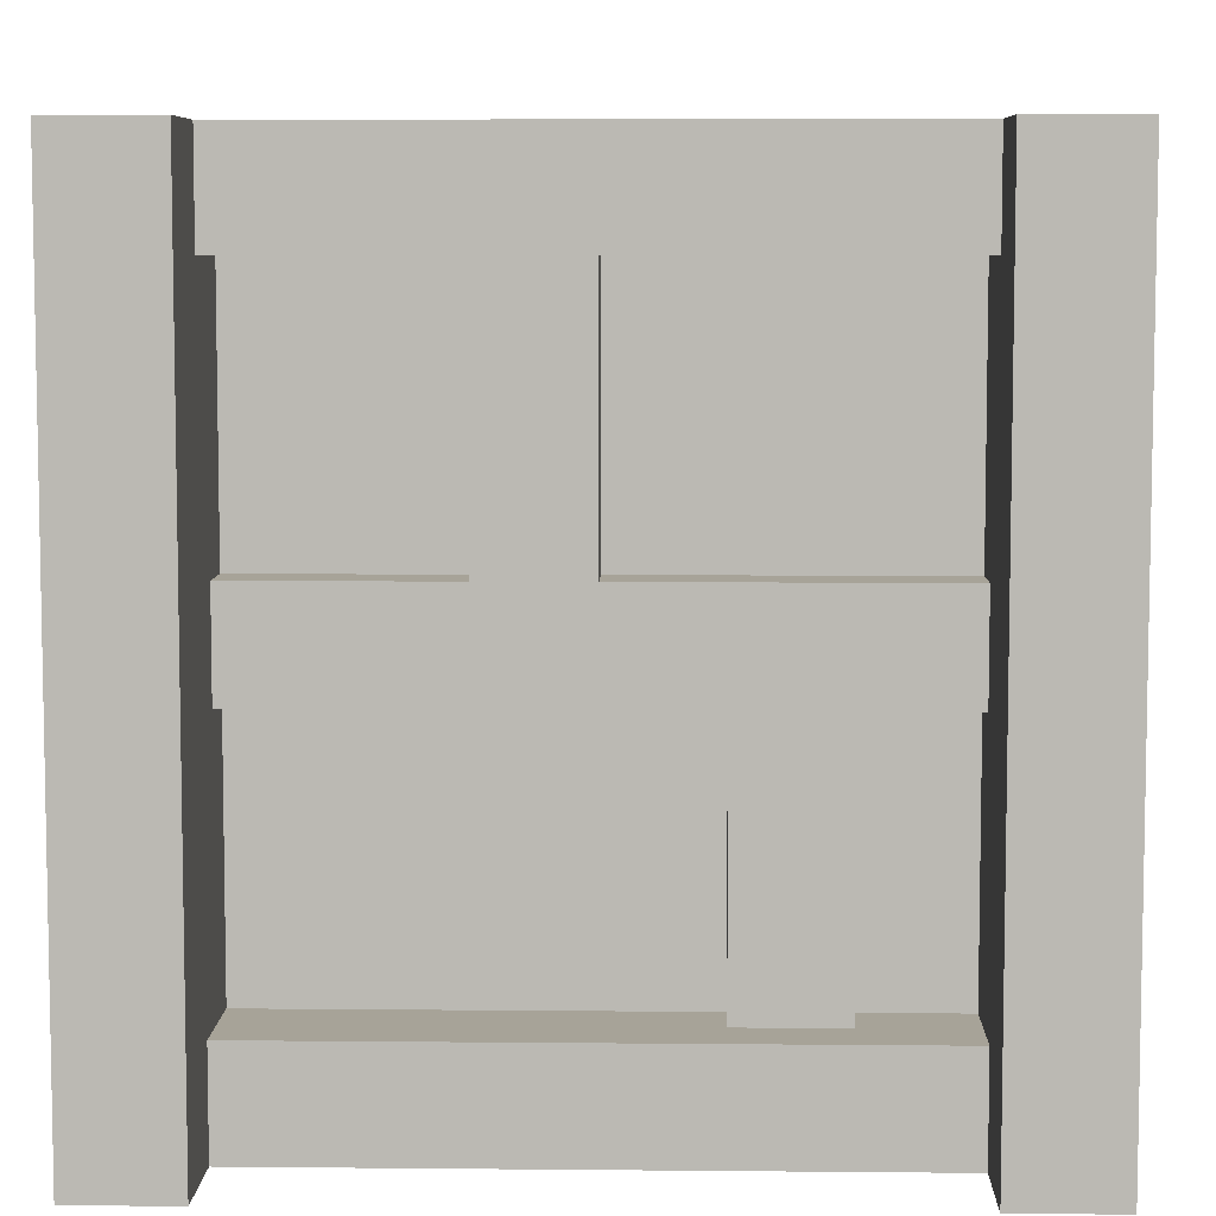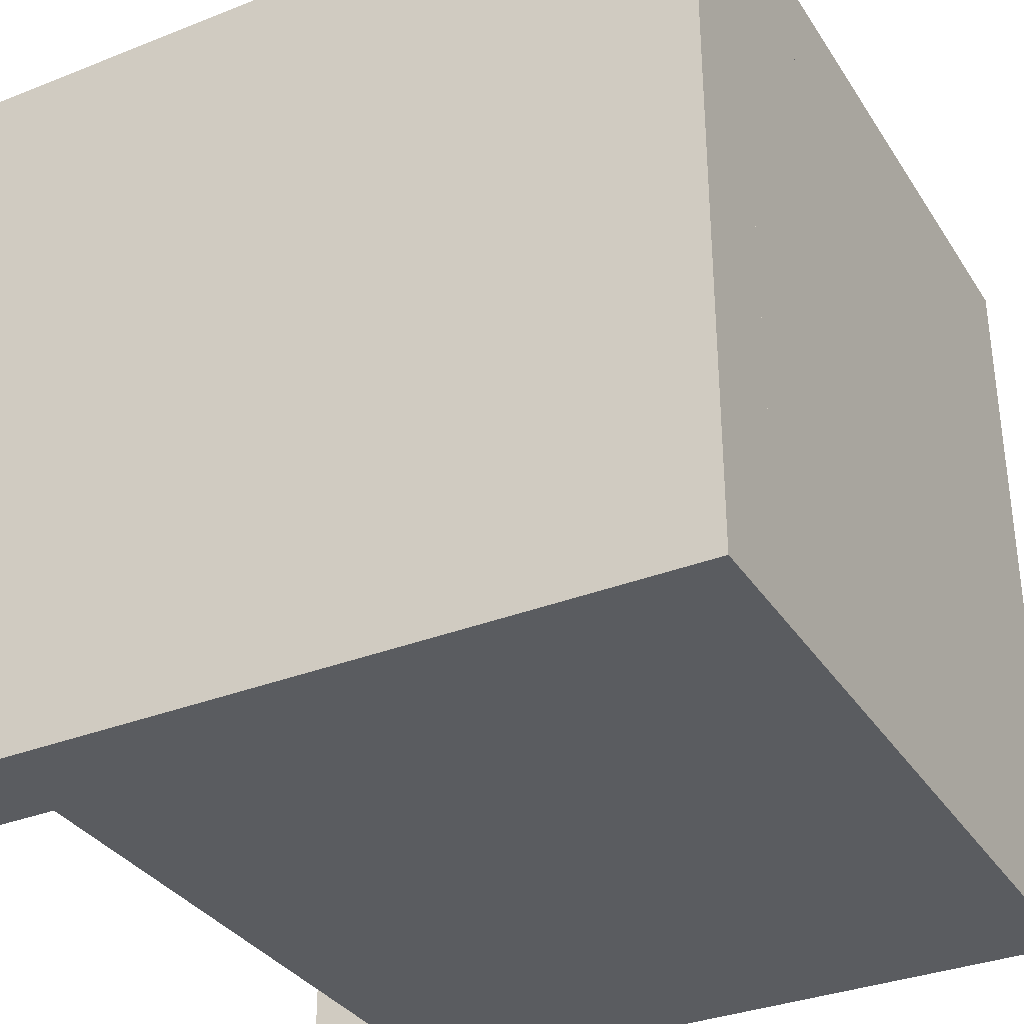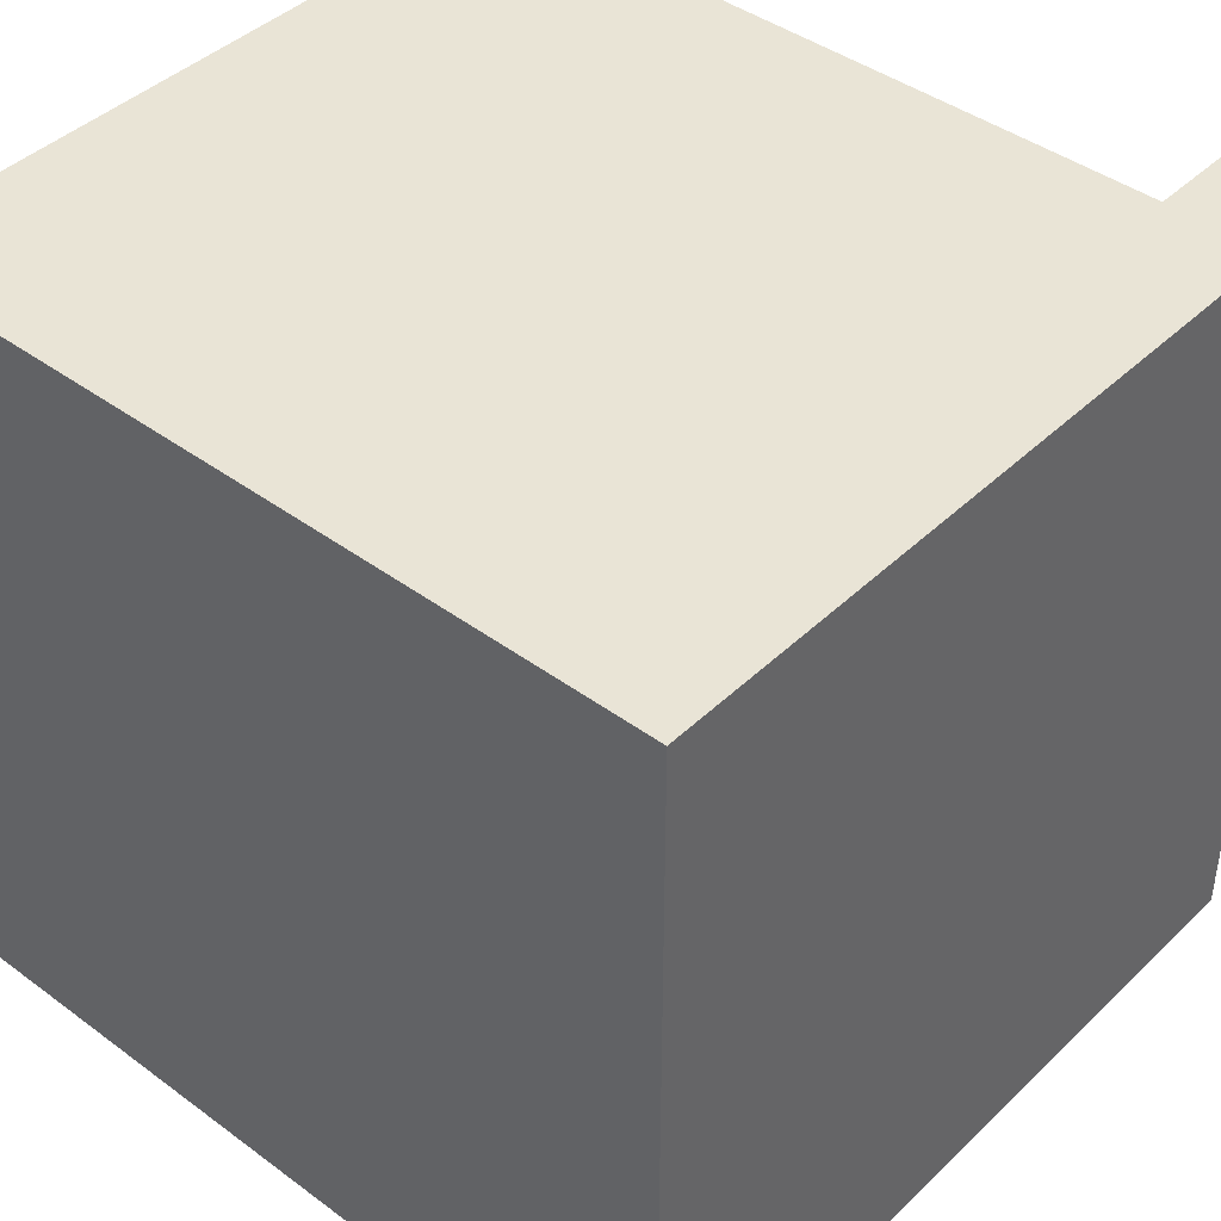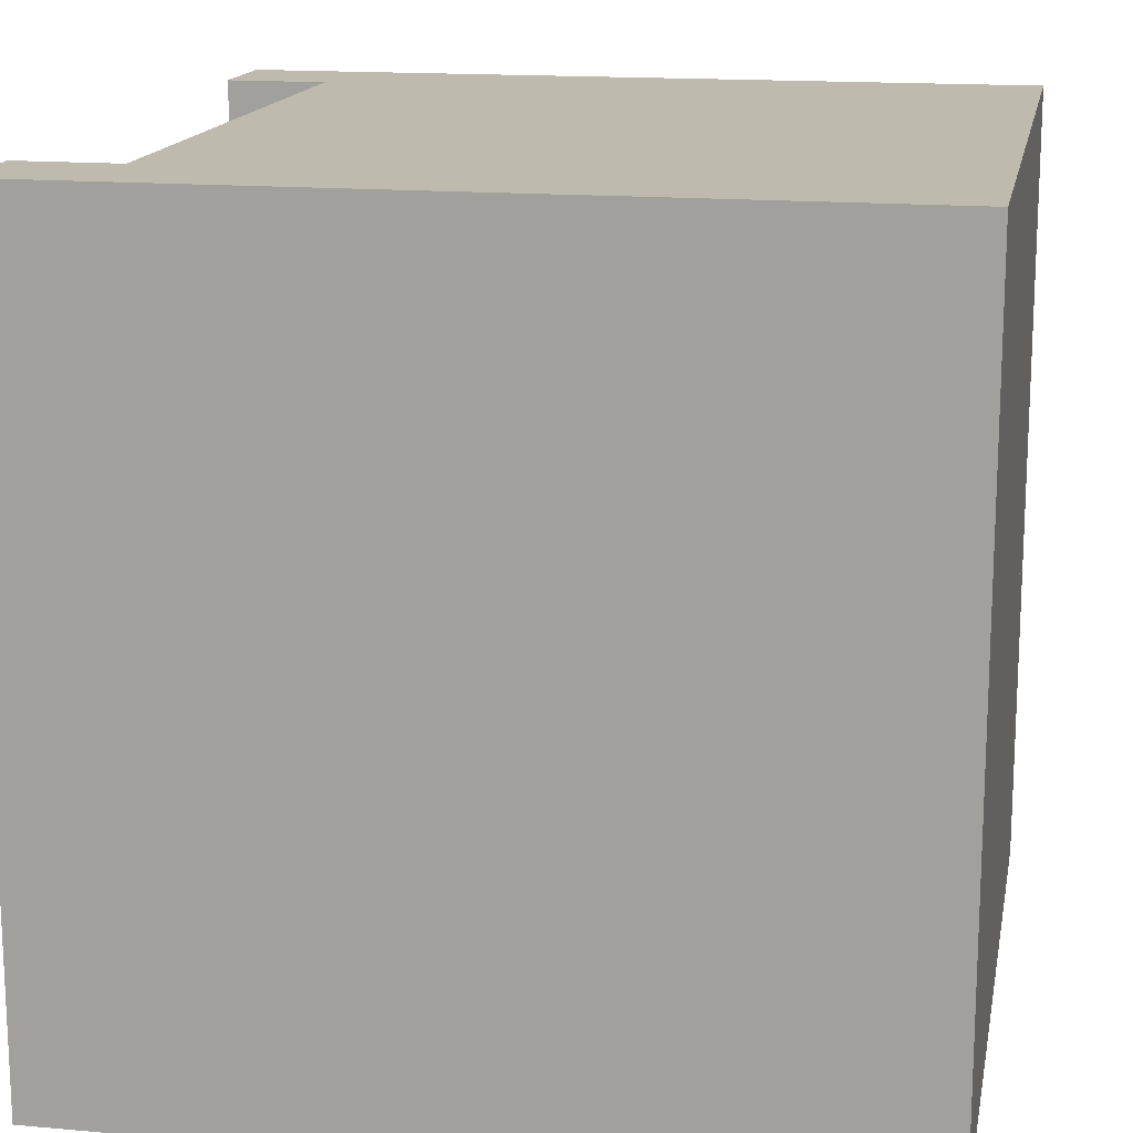
<metadata>
{"format":"obj","ext":"obj","renderer":"f3d","projection":"perspective","resolution":1024,"background":"white","views":[{"elev":6.8,"azim":-178.4,"up":"+Y"},{"elev":-33.7,"azim":-61.8,"up":"+Y"},{"elev":42.4,"azim":41.4,"up":"+Y"},{"elev":15.6,"azim":-79.3,"up":"+Y"}]}
</metadata>
<code>
o shelf_stonelike_filled_spliced.002_Cube.118
v -0.25 -0.375 -0.25
v -0.375 -0.375 -0.25
v -0.25 -0.0625 -0.25
v -0.375 -0.0625 -0.25
v -0.375 0.0625 -0.25
v -0.375 0.375 -0.25
v -0.125 -0.375 -0.25
v -0.125 -0.0625 -0.25
v -0 0.0625 -0.25
v -0 0.375 -0.25
v 0.125 0.0625 -0.25
v 0.125 0.375 -0.25
v 0.375 -0.375 -0.25
v 0.375 -0.0625 -0.25
v 0.375 0.0625 -0.25
v 0.375 0.375 -0.25
v 0.375 -0.375 0.375
v 0.375 0.375 0.375
v 0.375 -0.375 0.5
v 0.375 0.375 0.5
v -0.375 -0.375 0.375
v -0.375 0.375 0.375
v -0.375 -0.375 0.5
v -0.375 0.375 0.5
v -0.375 -0.5 0.5
v -0.5 -0.5 -0.375
v -0.5 -0.375 -0.375
v -0.5 -0.5 0.5
v -0.5 -0.375 0.5
v -0.375 0.375 -0.375
v -0.375 0.375 0.5
v -0.5 0.375 -0.375
v -0.5 0.375 0.5
v -0.375 0.5 -0.375
v -0.375 0.5 0.5
v -0.5 0.5 -0.375
v -0.5 0.5 0.5
v 0.375 0.375 -0.375
v 0.375 0.375 0.5
v 0.375 0.5 -0.375
v 0.375 0.5 0.5
v 0.5 0.375 -0.375
v 0.5 0.375 0.5
v 0.5 0.5 -0.375
v 0.5 0.5 0.5
v 0.375 -0.375 -0.375
v 0.375 -0.375 0.5
v 0.5 -0.375 -0.375
v 0.5 -0.375 0.5
v 0.375 -0.5 -0.375
v 0.375 -0.5 0.5
v 0.5 -0.5 -0.375
v 0.5 -0.5 0.5
v -0.375 -0.375 -0.375
v -0.375 -0.375 0.5
v -0.375 -0.5 -0.375
v 0 -0.375 0.5
v 0 0.375 0.5
v 0 -0.375 0.375
v 0 0.375 0.375
v 0.375 0 0.375
v 0.375 0 0.5
v -0.375 0 0.5
v -0.375 0 0.375
v 0 0 0.375
v 0 0 0.5
v -0.375 0.4375 0.5
v -0.5 0.4375 0.5
v -0.5 0.4375 -0.375
v -0.375 0.4375 -0.375
v 0.375 0.4375 0.5
v 0.375 0.4375 -0.375
v 0.5 0.4375 0.5
v 0.5 0.4375 -0.375
v -0.5 -0.4375 0.5
v -0.5 -0.4375 -0.375
v 0.5 -0.4375 -0.375
v 0.375 -0.4375 -0.375
v 0.375 -0.4375 0.5
v 0.5 -0.4375 0.5
v -0.375 -0.4375 -0.375
v -0.375 -0.4375 0.5
v 0.4375 0.5 -0.375
v -0.5 0.4375 -0.4375
v 0.4375 0.5 0.5
v 0.4375 0.375 0.5
v -0.5 0.375 -0.4375
v 0.4375 -0.375 0.5
v 0.4375 -0.5 -0.375
v 0.4375 -0.5 0.5
v 0.4375 0.4375 0.5
v -0.5 -0.4375 -0.4375
v 0.4375 -0.4375 0.5
v -0.5 -0.5 -0.4375
v -0.4375 -0.5 0.5
v -0.4375 0.375 0.5
v -0.375 0.4375 -0.4375
v -0.4375 0.5 0.5
v -0.4375 0.5 -0.375
v -0.4375 -0.375 0.5
v -0.4375 -0.5 -0.375
v -0.5 0.5 -0.4375
v -0.375 0.375 -0.4375
v -0.4375 0.4375 0.5
v -0.5 -0.375 -0.4375
v -0.4375 -0.4375 0.5
v -0.5 -0.4375 -0.5
v -0.5 -0.5 -0.5
v -0.4375 0.375 -0.5
v -0.375 0.375 -0.5
v -0.5 -0.375 -0.5
v -0.5 0.375 -0.5
v -0.4375 0.5 -0.5
v -0.375 0.5 -0.5
v -0.5 0.4375 -0.5
v -0.375 0.4375 -0.5
v 0.375 0.4375 -0.5
v 0.375 0.5 -0.5
v 0.5 0.4375 -0.5
v 0.5 0.5 -0.5
v 0.4375 0.5 -0.5
v 0.4375 0.375 -0.5
v 0.375 0.375 -0.5
v 0.4375 -0.375 -0.5
v 0.375 -0.375 -0.5
v 0.5 -0.375 -0.5
v 0.5 0.375 -0.5
v 0.4375 -0.5 -0.5
v 0.375 -0.5 -0.5
v 0.5 -0.4375 -0.5
v 0.5 -0.5 -0.5
v 0.375 -0.4375 -0.5
v -0.375 -0.4375 -0.5
v -0.375 -0.375 -0.5
v -0.4375 -0.5 -0.5
v -0.4375 -0.375 -0.5
v -0.5 0.5 -0.5
v 0.4375 0.4375 -0.5
v -0.4375 0.4375 -0.5
v -0.375 -0.5 -0.5
v 0.4375 -0.4375 -0.5
v -0.4375 -0.4375 -0.5
v -0.4375 0.5 -0.4375
v -0.375 0.5 -0.4375
v -0.375 -0.5 -0.4375
v -0.4375 -0.5 -0.4375
v -0.375 -0.375 -0.4375
v -0.375 -0.4375 -0.4375
v 0.375 -0.4375 -0.4375
v 0.5 -0.4375 -0.4375
v 0.375 -0.5 -0.4375
v 0.4375 0.5 -0.4375
v 0.5 0.5 -0.4375
v 0.5 0.4375 -0.4375
v 0.375 -0.375 -0.4375
v 0.375 0.375 -0.4375
v 0.5 -0.5 -0.4375
v 0.4375 -0.5 -0.4375
v 0.5 0.375 -0.4375
v 0.5 -0.375 -0.4375
v 0.375 0.4375 -0.4375
v 0.375 0.5 -0.4375
v 0 -0.0625 -0.3125
v 0 0.0625 -0.3125
v 0 -0.0625 0.375
v 0 0.0625 0.375
v -0.375 -0.0625 -0.3125
v -0.375 0.0625 -0.3125
v -0.375 -0.0625 0.375
v -0.375 0.0625 0.375
v 0.125 -0.0625 -0.3125
v 0.125 0.0625 -0.3125
v 0.125 -0.0625 0.375
v 0.125 0.0625 0.375
v 0 0.375 -0.3125
v 0 0.375 0.375
v 0.125 0.375 -0.3125
v 0.125 0.375 0.375
v 0.375 -0.0625 -0.3125
v 0.375 0.0625 -0.3125
v 0.375 -0.0625 0.375
v 0.375 0.0625 0.375
v -0.125 -0.0625 0.375
v -0.125 0.0625 0.375
v -0.125 -0.0625 -0.3125
v -0.125 0.0625 -0.3125
v -0.25 0.0625 0.375
v -0.25 -0.0625 -0.3125
v -0.25 -0.0625 0.375
v -0.25 0.0625 -0.3125
v -0.125 -0.375 0.375
v -0.125 -0.375 -0.3125
v -0.25 -0.375 -0.3125
v -0.25 -0.375 0.375
v 0 0 -0.3125
v 0 0 0.375
v -0.375 0 0.375
v -0.375 0 -0.3125
v 0.125 0 -0.3125
v 0.125 0 0.375
v 0.375 0 -0.3125
v 0.375 0 0.375
v -0.125 0 -0.3125
v -0.125 0 0.375
v -0.25 0 -0.3125
v -0.25 0 0.375
v 0.0625 0.0625 0.375
v 0.0625 0.0625 -0.3125
v 0.0625 -0.0625 -0.3125
v 0.0625 -0.0625 0.375
v 0.0625 0.375 0.375
v 0.0625 0.375 -0.3125
v 0.0625 0 -0.3125
v 0.0625 0 0.375
v -0.1875 -0.0625 0.375
v -0.1875 0.0625 -0.3125
v -0.1875 0.0625 0.375
v -0.1875 -0.0625 -0.3125
v -0.1875 -0.375 0.375
v -0.1875 -0.375 -0.3125
v -0.1875 0 0.375
v -0.1875 0 -0.3125
v 0 -0.0625 0.1875
v 0 0.0625 0.1875
v -0.375 -0.0625 0.1875
v -0.375 0.0625 0.1875
v 0.125 -0.0625 0.1875
v 0.125 0.0625 0.1875
v 0 0.375 0.1875
v 0.125 0.375 0.1875
v 0.375 -0.0625 0.1875
v 0.375 0.0625 0.1875
v -0.125 0.0625 0.1875
v -0.125 -0.0625 0.1875
v -0.25 0.0625 0.1875
v -0.25 -0.0625 0.1875
v -0.125 -0.375 0.1875
v -0.25 -0.375 0.1875
v 0.375 0 0.1875
v -0.375 0 0.1875
v 0.0625 0.375 0.1875
v 0.0625 -0.0625 0.1875
v -0.1875 -0.375 0.1875
v -0.1875 0.0625 0.1875
v -0.5 -0.5 0.25
v -0.5 -0.375 0.25
v -0.5 0.375 0.25
v -0.375 0.5 0.25
v -0.5 0.5 0.25
v 0.375 0.5 0.25
v 0.5 0.375 0.25
v 0.5 0.5 0.25
v 0.5 -0.375 0.25
v 0.375 -0.5 0.25
v 0.5 -0.5 0.25
v -0.375 -0.5 0.25
v 0.5 0.4375 0.25
v -0.5 0.4375 0.25
v 0.5 -0.4375 0.25
v -0.5 -0.4375 0.25
v 0.4375 -0.5 0.25
v 0.4375 0.5 0.25
v -0.4375 0.5 0.25
v -0.4375 -0.5 0.25
v -0.375 0.375 0.25
v 0.375 0.375 0.25
v 0.375 -0.375 0.25
v -0.375 -0.375 0.25
g shelf_stonelike_filled_spliced.002_Cube.118_UV_TEST
f 18 62 61
f 58 63 66
f 24 64 63
f 60 61 65
f 23 59 57
f 20 60 58
f 100 75 106
f 246 76 260
f 155 132 149
f 245 101 264
f 54 265 268
f 67 98 104
f 147 110 103
f 55 96 100
f 29 247 246
f 248 99 263
f 68 249 258
f 31 71 67
f 105 107 92
f 157 130 150
f 35 250 248
f 34 72 70
f 30 266 265
f 74 252 257
f 85 252 262
f 86 73 91
f 43 253 251
f 103 116 97
f 39 88 86
f 102 115 84
f 38 267 266
f 89 255 261
f 50 81 78
f 79 90 93
f 80 255 259
f 46 268 267
f 47 82 79
f 51 256 254
f 58 22 24
f 57 17 19
f 22 65 64
f 20 66 62
f 62 57 19
f 64 59 21
f 65 17 59
f 63 21 23
f 66 23 57
f 61 19 17
f 91 45 85
f 42 257 251
f 70 38 30
f 94 135 146
f 151 128 158
f 67 41 35
f 33 258 247
f 31 104 96
f 79 25 51
f 49 259 253
f 47 93 88
f 78 54 46
f 97 114 144
f 153 121 152
f 260 26 245
f 106 28 95
f 92 108 94
f 88 80 49
f 84 112 87
f 71 85 41
f 93 53 80
f 50 261 254
f 154 120 153
f 86 49 43
f 156 125 155
f 39 91 71
f 41 262 250
f 158 131 157
f 82 95 25
f 144 113 143
f 96 68 33
f 160 127 159
f 145 133 148
f 263 36 249
f 100 33 29
f 146 140 145
f 104 37 68
f 264 56 256
f 148 134 147
f 55 106 82
f 136 133 142
f 111 109 136
f 115 113 139
f 121 119 138
f 130 128 141
f 127 124 122
f 138 127 122
f 112 139 109
f 126 141 124
f 142 140 135
f 124 132 125
f 117 122 123
f 122 125 123
f 141 129 132
f 118 138 117
f 107 135 108
f 109 116 110
f 139 114 116
f 136 110 134
f 111 142 107
f 150 126 160
f 161 123 156
f 162 117 161
f 152 118 162
f 87 111 105
f 149 129 151
f 143 137 102
f 159 119 154
f 99 102 36
f 32 105 27
f 81 147 54
f 101 145 56
f 56 148 81
f 34 143 99
f 69 87 32
f 76 94 26
f 70 144 34
f 26 146 101
f 36 84 69
f 30 97 70
f 27 92 76
f 54 103 30
f 42 154 74
f 78 151 50
f 83 162 40
f 40 161 72
f 72 156 38
f 77 160 48
f 48 159 42
f 89 157 52
f 38 155 46
f 74 153 44
f 44 152 83
f 50 158 89
f 52 150 77
f 46 149 78
f 166 229 224
f 187 197 206
f 226 198 240
f 186 195 203
f 225 188 236
f 224 186 233
f 172 201 199
f 209 227 242
f 210 200 214
f 208 199 213
f 211 230 241
f 174 211 207
f 172 230 228
f 164 212 208
f 232 202 239
f 174 232 228
f 171 231 227
f 173 202 200
f 233 216 244
f 234 163 223
f 216 203 222
f 166 204 196
f 168 205 198
f 235 168 226
f 189 219 215
f 217 206 221
f 238 220 243
f 185 220 218
f 183 237 234
f 188 238 236
f 221 189 215
f 198 188 167
f 196 183 165
f 222 185 218
f 200 182 174
f 239 181 231
f 213 171 209
f 214 174 207
f 199 179 171
f 203 163 185
f 240 167 225
f 206 169 189
f 196 207 166
f 195 209 163
f 208 177 172
f 207 176 166
f 176 241 229
f 164 213 195
f 165 214 196
f 163 242 223
f 205 218 188
f 204 215 183
f 218 193 188
f 243 192 237
f 184 221 204
f 215 191 183
f 190 222 205
f 244 190 235
f 217 235 187
f 219 237 191
f 223 210 165
f 229 212 175
f 197 225 169
f 201 231 179
f 236 194 189
f 234 192 185
f 194 243 219
f 187 226 170
f 183 223 165
f 184 244 217
f 227 181 173
f 228 180 172
f 180 239 201
f 228 178 174
f 241 177 212
f 242 173 210
f 166 233 184
f 169 236 189
f 170 240 197
f 224 175 164
f 95 256 25
f 98 249 37
f 250 83 40
f 254 90 51
f 75 245 28
f 253 77 48
f 247 69 32
f 251 73 43
f 254 56 50
f 259 52 77
f 261 53 90
f 251 48 42
f 262 44 83
f 257 45 73
f 248 40 34
f 258 36 69
f 35 263 98
f 246 32 27
f 28 264 95
f 29 260 75
f 267 55 47
f 266 47 39
f 265 39 31
f 268 31 55
f 18 20 62
f 58 24 63
f 24 22 64
f 60 18 61
f 23 21 59
f 20 18 60
f 100 29 75
f 246 27 76
f 155 125 132
f 245 26 101
f 54 30 265
f 67 35 98
f 147 134 110
f 55 31 96
f 29 33 247
f 248 34 99
f 68 37 249
f 31 39 71
f 105 111 107
f 157 131 130
f 35 41 250
f 34 40 72
f 30 38 266
f 74 44 252
f 85 45 252
f 86 43 73
f 43 49 253
f 103 110 116
f 39 47 88
f 102 137 115
f 38 46 267
f 89 52 255
f 50 56 81
f 79 51 90
f 80 53 255
f 46 54 268
f 47 55 82
f 51 25 256
f 58 60 22
f 57 59 17
f 22 60 65
f 20 58 66
f 62 66 57
f 64 65 59
f 65 61 17
f 63 64 21
f 66 63 23
f 61 62 19
f 91 73 45
f 42 74 257
f 70 72 38
f 94 108 135
f 151 129 128
f 67 71 41
f 33 68 258
f 31 67 104
f 79 82 25
f 49 80 259
f 47 79 93
f 78 81 54
f 97 116 114
f 153 120 121
f 260 76 26
f 106 75 28
f 92 107 108
f 88 93 80
f 84 115 112
f 71 91 85
f 93 90 53
f 50 89 261
f 154 119 120
f 86 88 49
f 156 123 125
f 39 86 91
f 41 85 262
f 158 128 131
f 82 106 95
f 144 114 113
f 96 104 68
f 160 126 127
f 145 140 133
f 263 99 36
f 100 96 33
f 146 135 140
f 104 98 37
f 264 101 56
f 148 133 134
f 55 100 106
f 136 134 133
f 111 112 109
f 115 137 113
f 121 120 119
f 130 131 128
f 127 126 124
f 138 119 127
f 112 115 139
f 126 130 141
f 142 133 140
f 124 141 132
f 117 138 122
f 122 124 125
f 141 128 129
f 118 121 138
f 107 142 135
f 109 139 116
f 139 113 114
f 136 109 110
f 111 136 142
f 150 130 126
f 161 117 123
f 162 118 117
f 152 121 118
f 87 112 111
f 149 132 129
f 143 113 137
f 159 127 119
f 99 143 102
f 32 87 105
f 81 148 147
f 101 146 145
f 56 145 148
f 34 144 143
f 69 84 87
f 76 92 94
f 70 97 144
f 26 94 146
f 36 102 84
f 30 103 97
f 27 105 92
f 54 147 103
f 42 159 154
f 78 149 151
f 83 152 162
f 40 162 161
f 72 161 156
f 77 150 160
f 48 160 159
f 89 158 157
f 38 156 155
f 74 154 153
f 44 153 152
f 50 151 158
f 52 157 150
f 46 155 149
f 166 176 229
f 187 170 197
f 226 168 198
f 186 164 195
f 225 167 188
f 224 164 186
f 172 180 201
f 209 171 227
f 210 173 200
f 208 172 199
f 211 178 230
f 174 178 211
f 172 177 230
f 164 175 212
f 232 182 202
f 174 182 232
f 171 179 231
f 173 181 202
f 233 186 216
f 234 185 163
f 216 186 203
f 166 184 204
f 168 190 205
f 235 190 168
f 189 194 219
f 217 187 206
f 238 193 220
f 185 192 220
f 183 191 237
f 188 193 238
f 221 206 189
f 198 205 188
f 196 204 183
f 222 203 185
f 200 202 182
f 239 202 181
f 213 199 171
f 214 200 174
f 199 201 179
f 203 195 163
f 240 198 167
f 206 197 169
f 196 214 207
f 195 213 209
f 208 212 177
f 207 211 176
f 176 211 241
f 164 208 213
f 165 210 214
f 163 209 242
f 205 222 218
f 204 221 215
f 218 220 193
f 243 220 192
f 184 217 221
f 215 219 191
f 190 216 222
f 244 216 190
f 217 244 235
f 219 243 237
f 223 242 210
f 229 241 212
f 197 240 225
f 201 239 231
f 236 238 194
f 234 237 192
f 194 238 243
f 187 235 226
f 183 234 223
f 184 233 244
f 227 231 181
f 228 232 180
f 180 232 239
f 228 230 178
f 241 230 177
f 242 227 173
f 166 224 233
f 169 225 236
f 170 226 240
f 224 229 175
f 95 264 256
f 98 263 249
f 250 262 83
f 254 261 90
f 75 260 245
f 253 259 77
f 247 258 69
f 251 257 73
f 254 256 56
f 259 255 52
f 261 255 53
f 251 253 48
f 262 252 44
f 257 252 45
f 248 250 40
f 258 249 36
f 35 248 263
f 246 247 32
f 28 245 264
f 29 246 260
f 267 268 55
f 266 267 47
f 265 266 39
f 268 265 31
g shelf_stonelike_filled_spliced.002_Cube.118_UV_TEST.001
f 2 3 1
f 10 5 6
f 14 7 8
f 12 15 11
f 2 4 3
f 10 9 5
f 14 13 7
f 12 16 15

</code>
